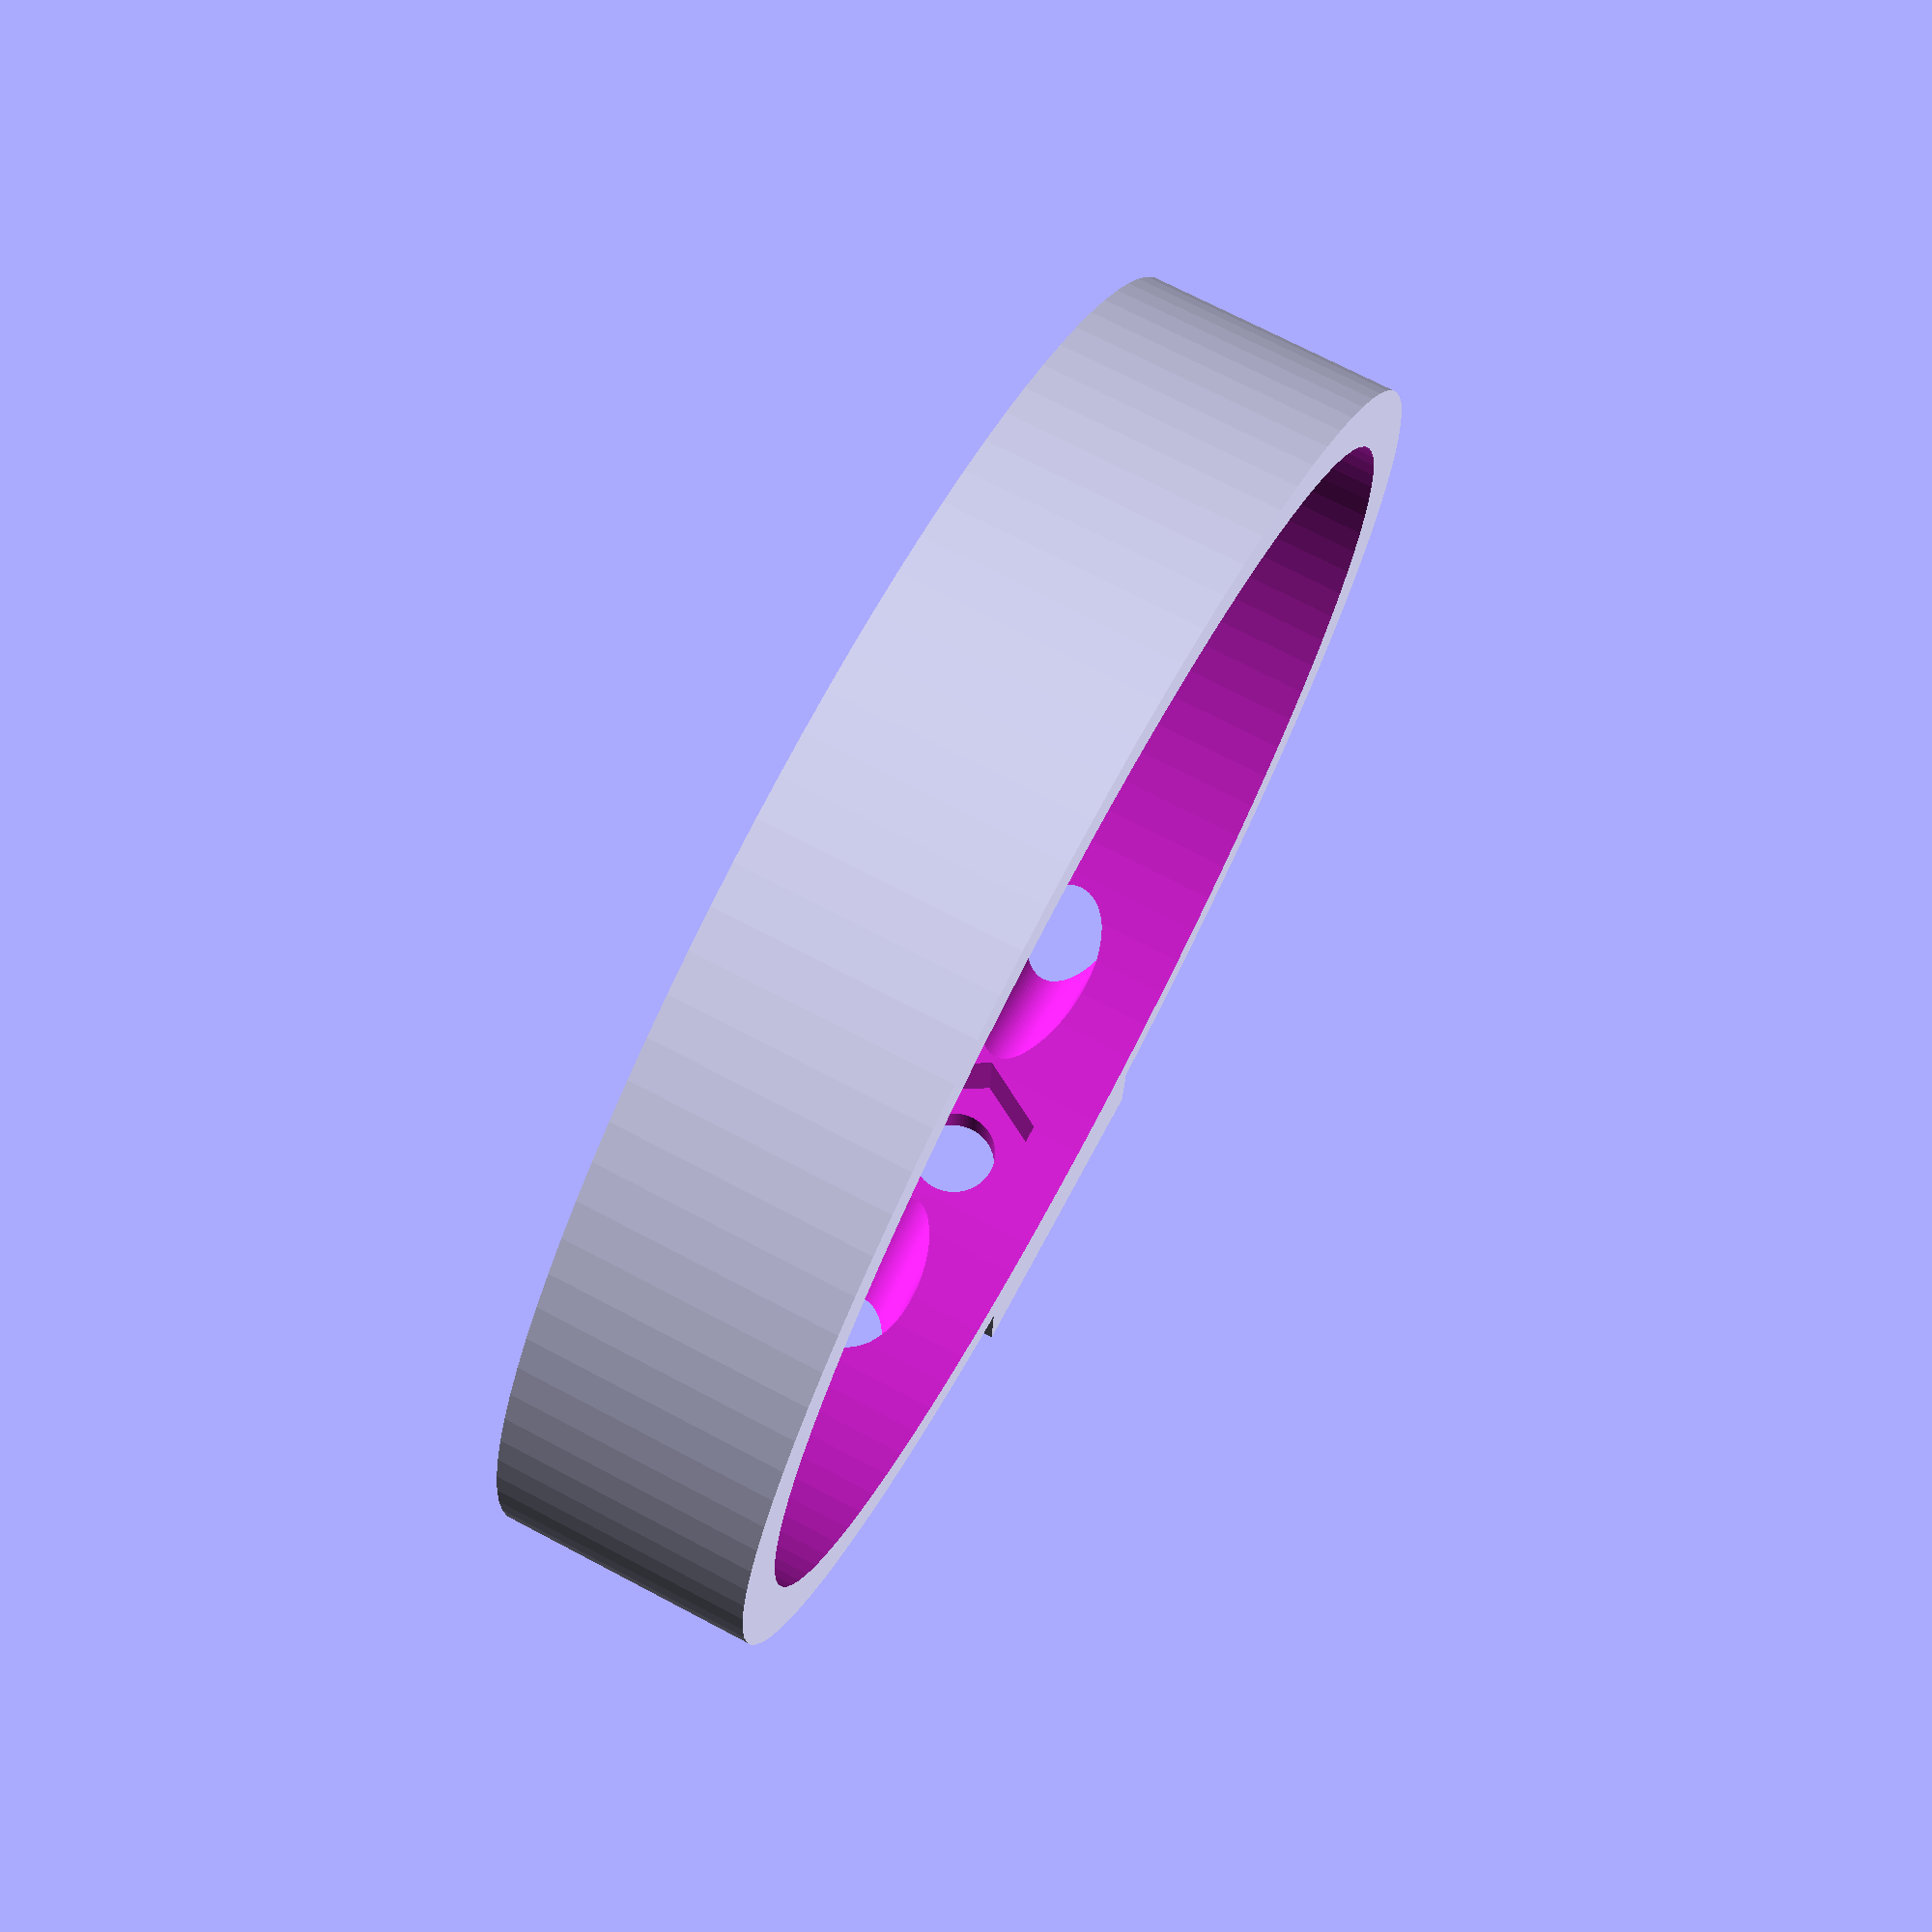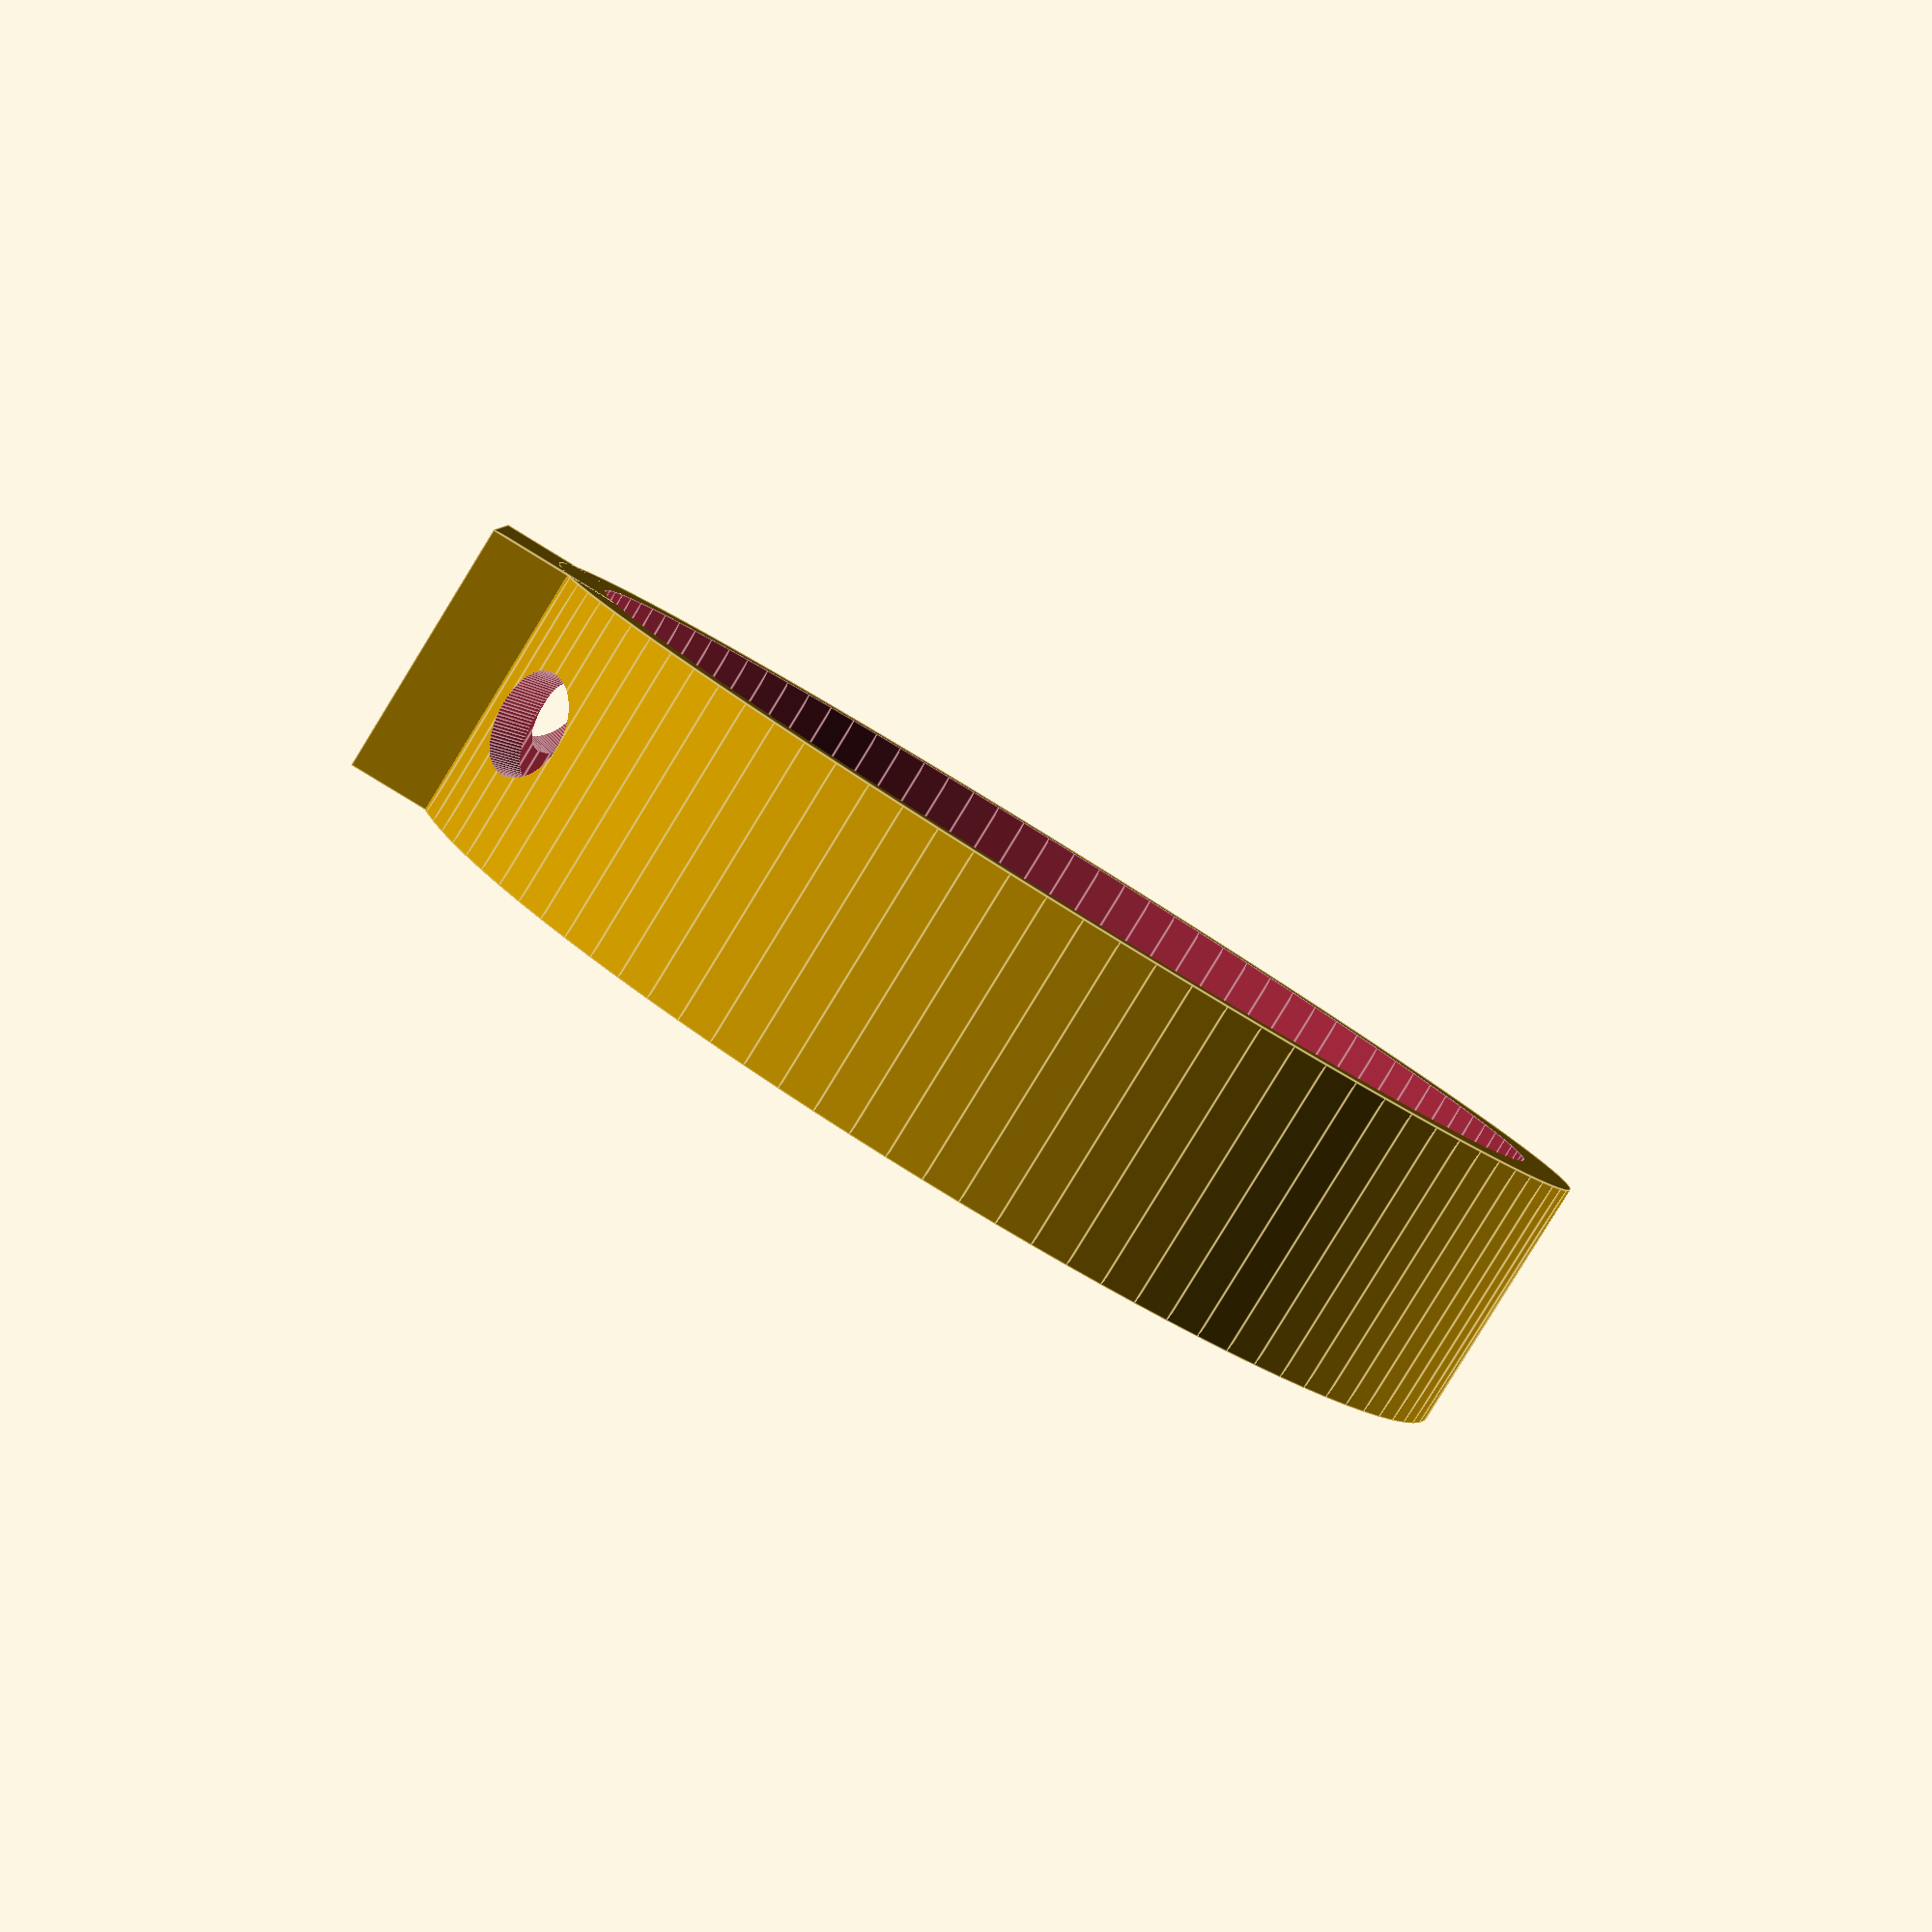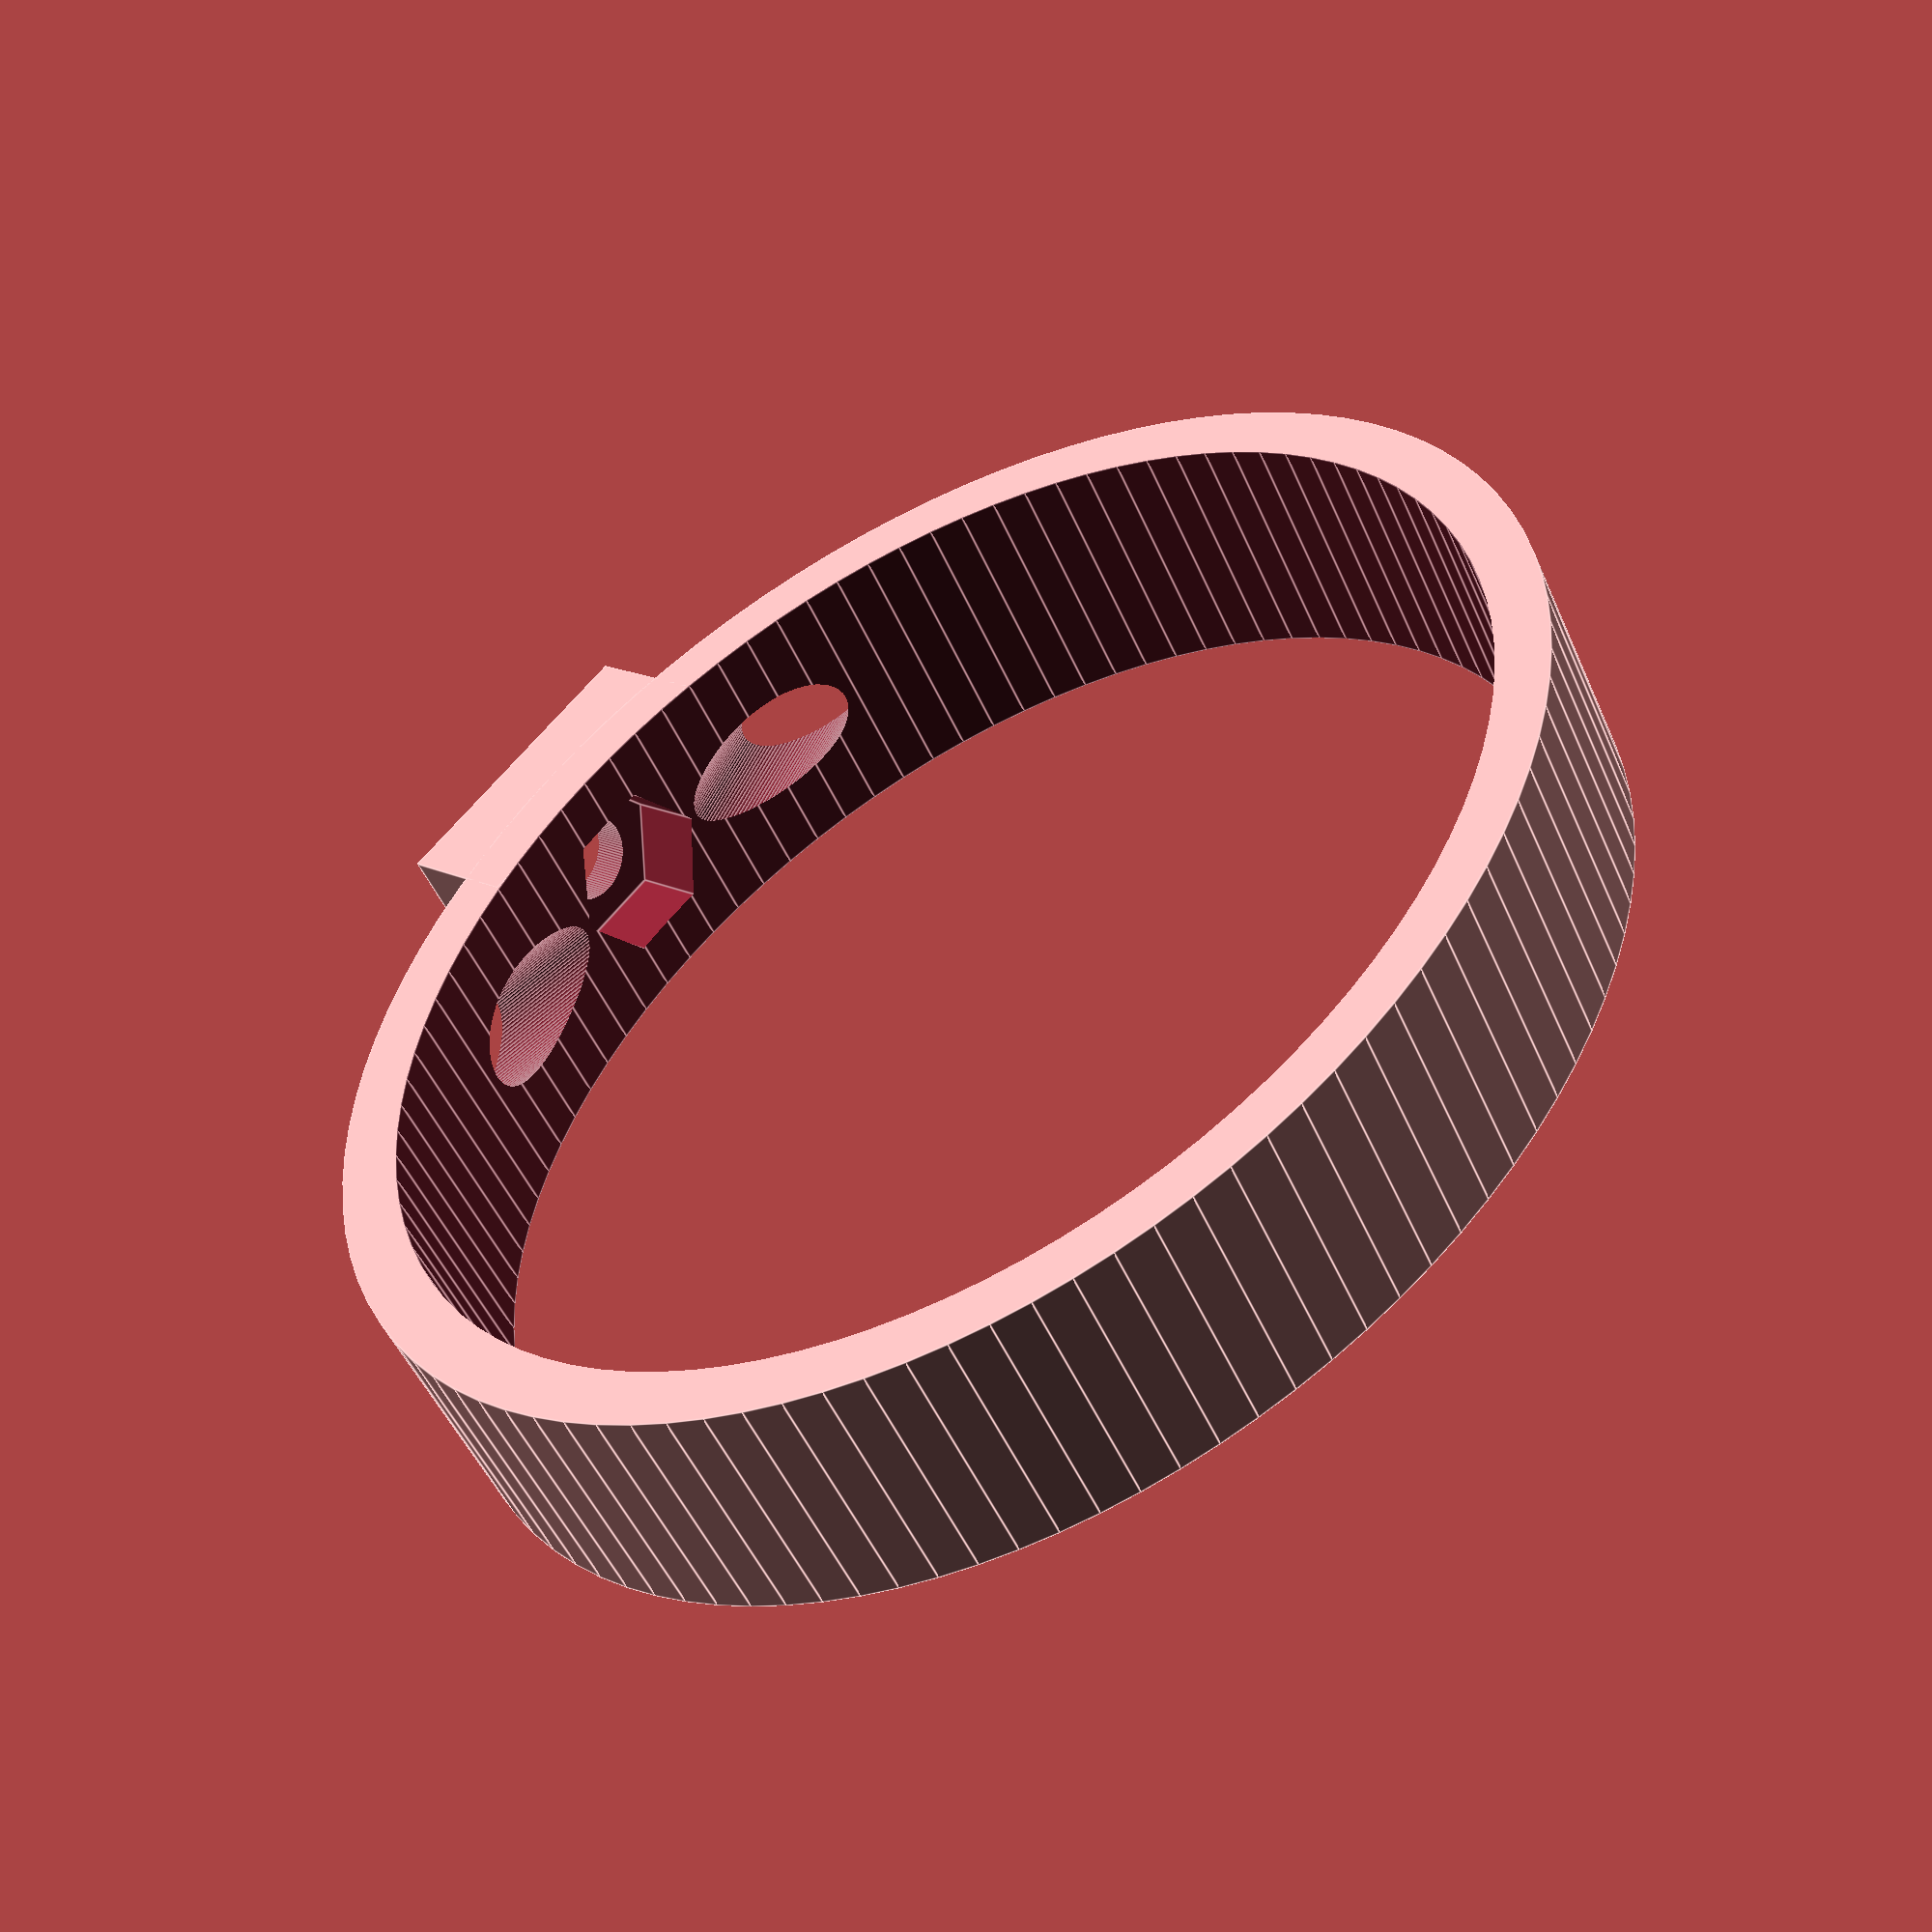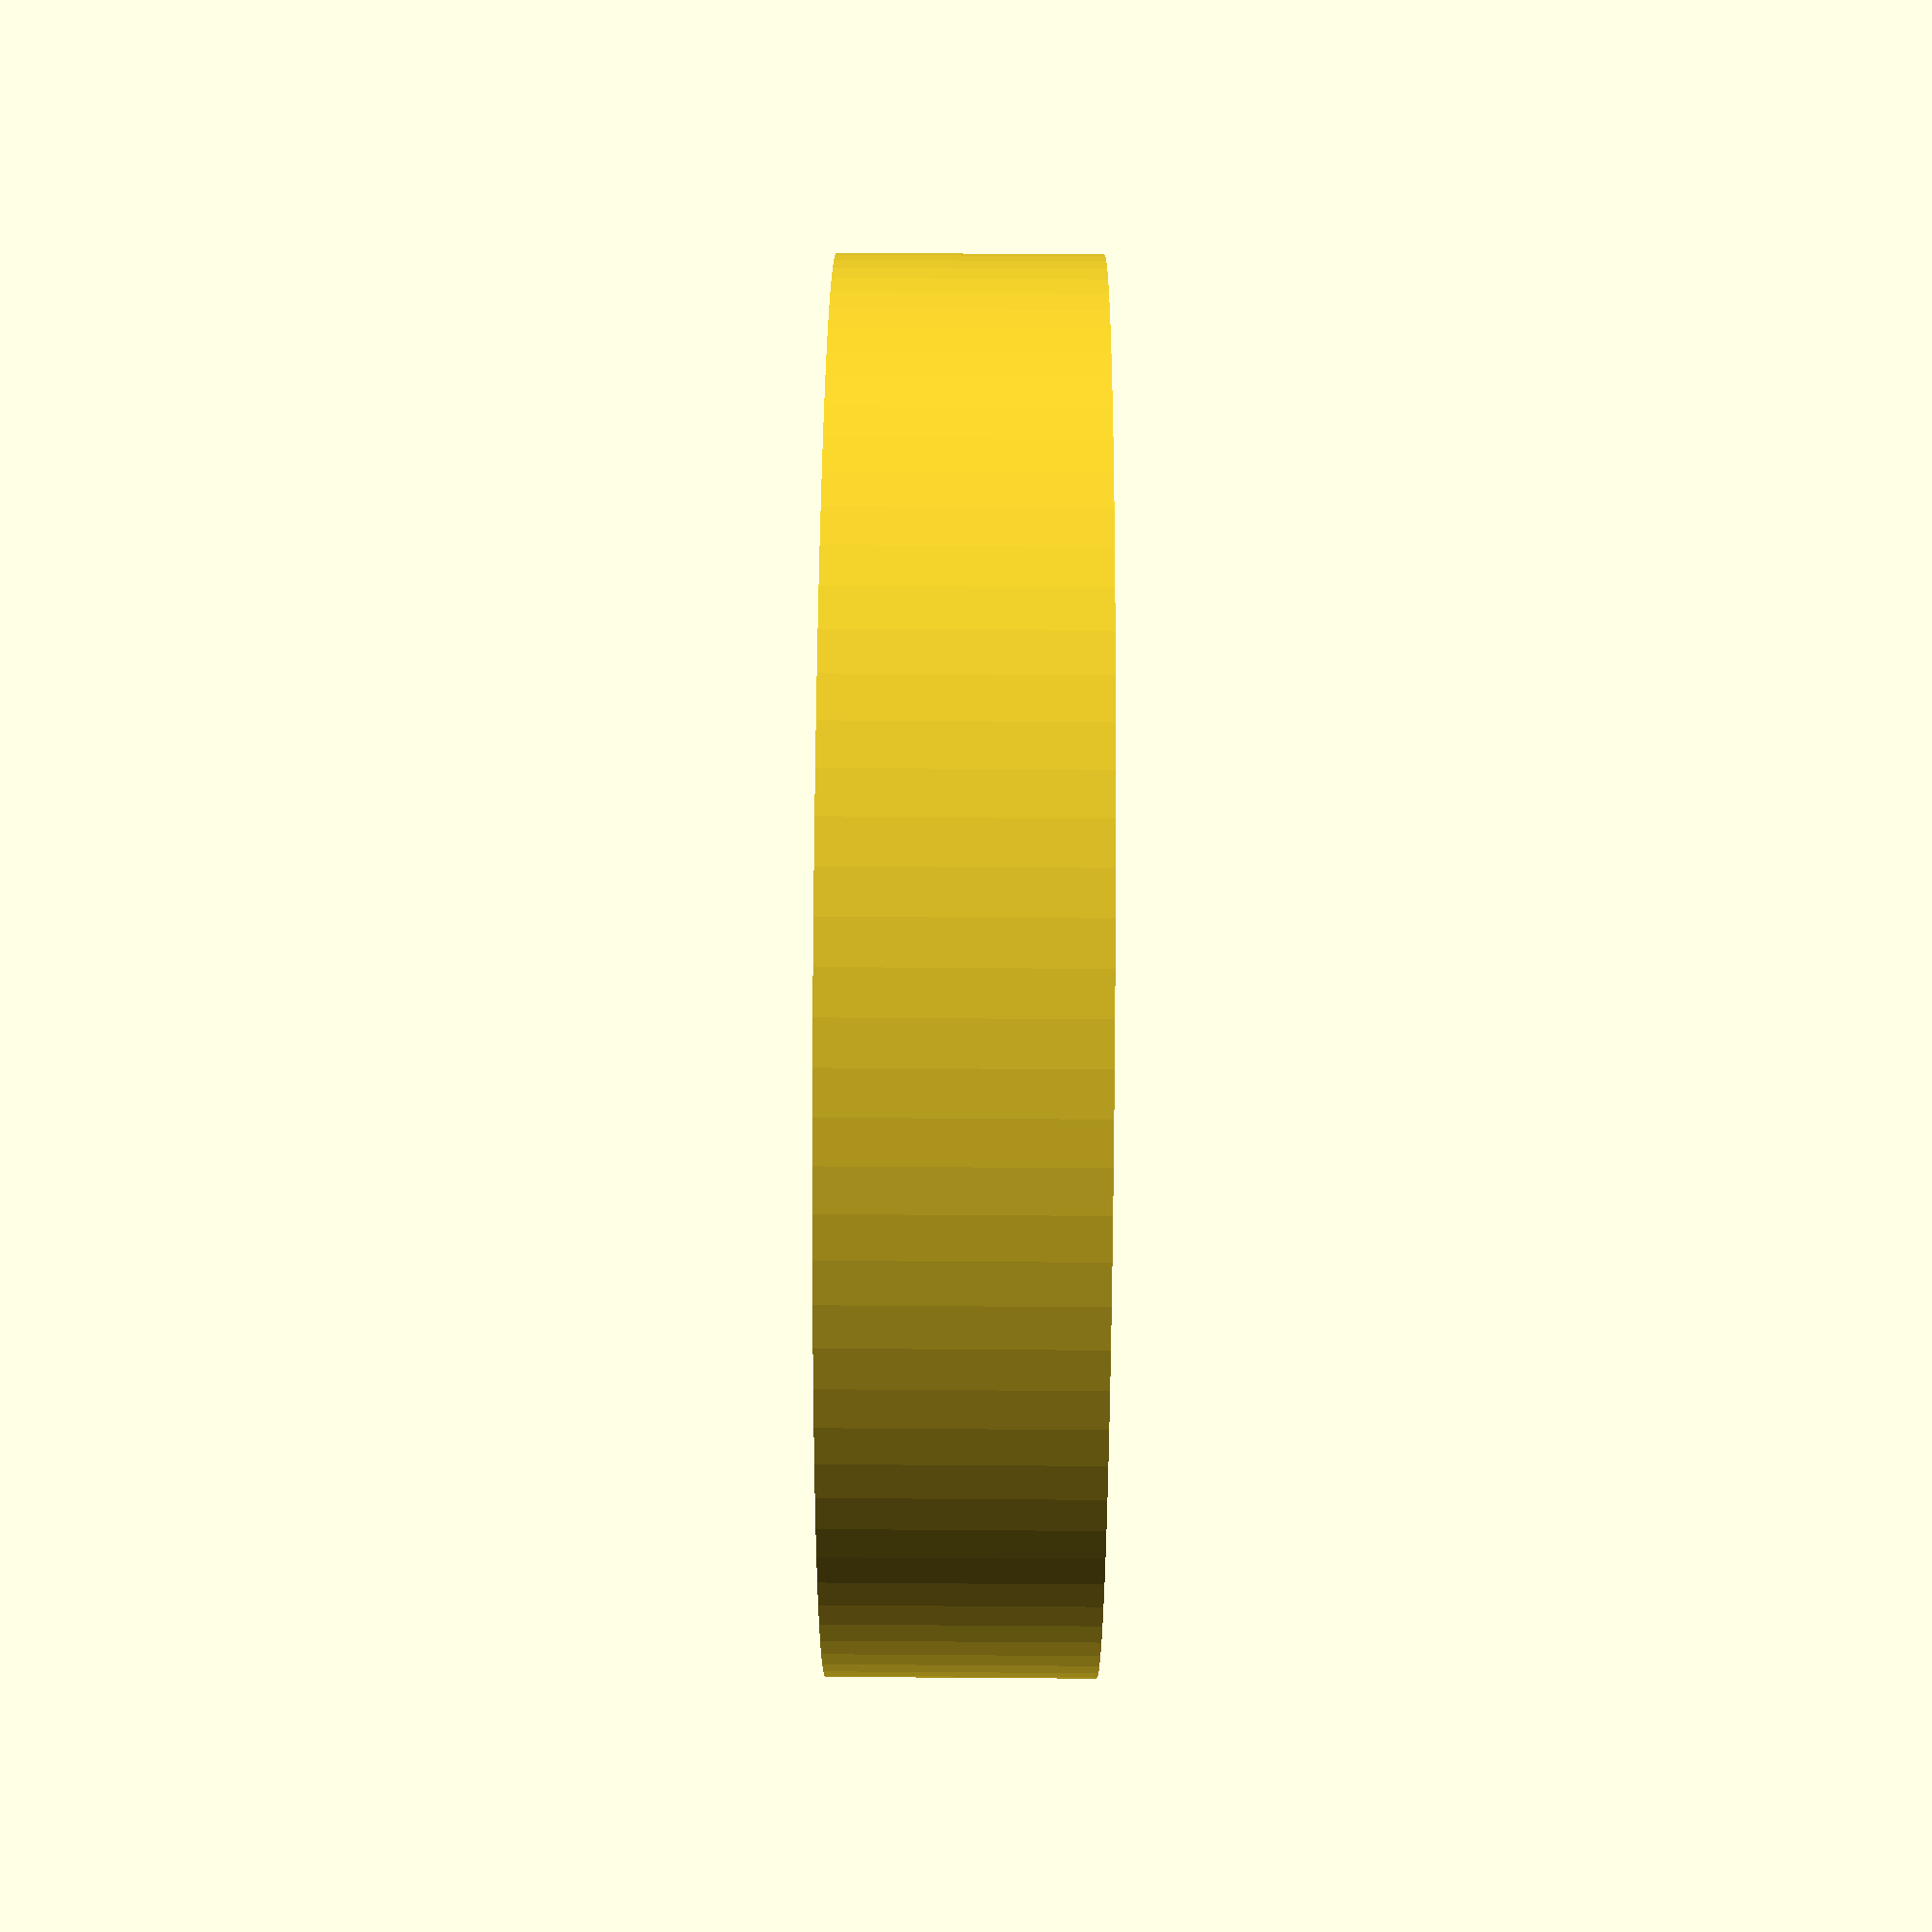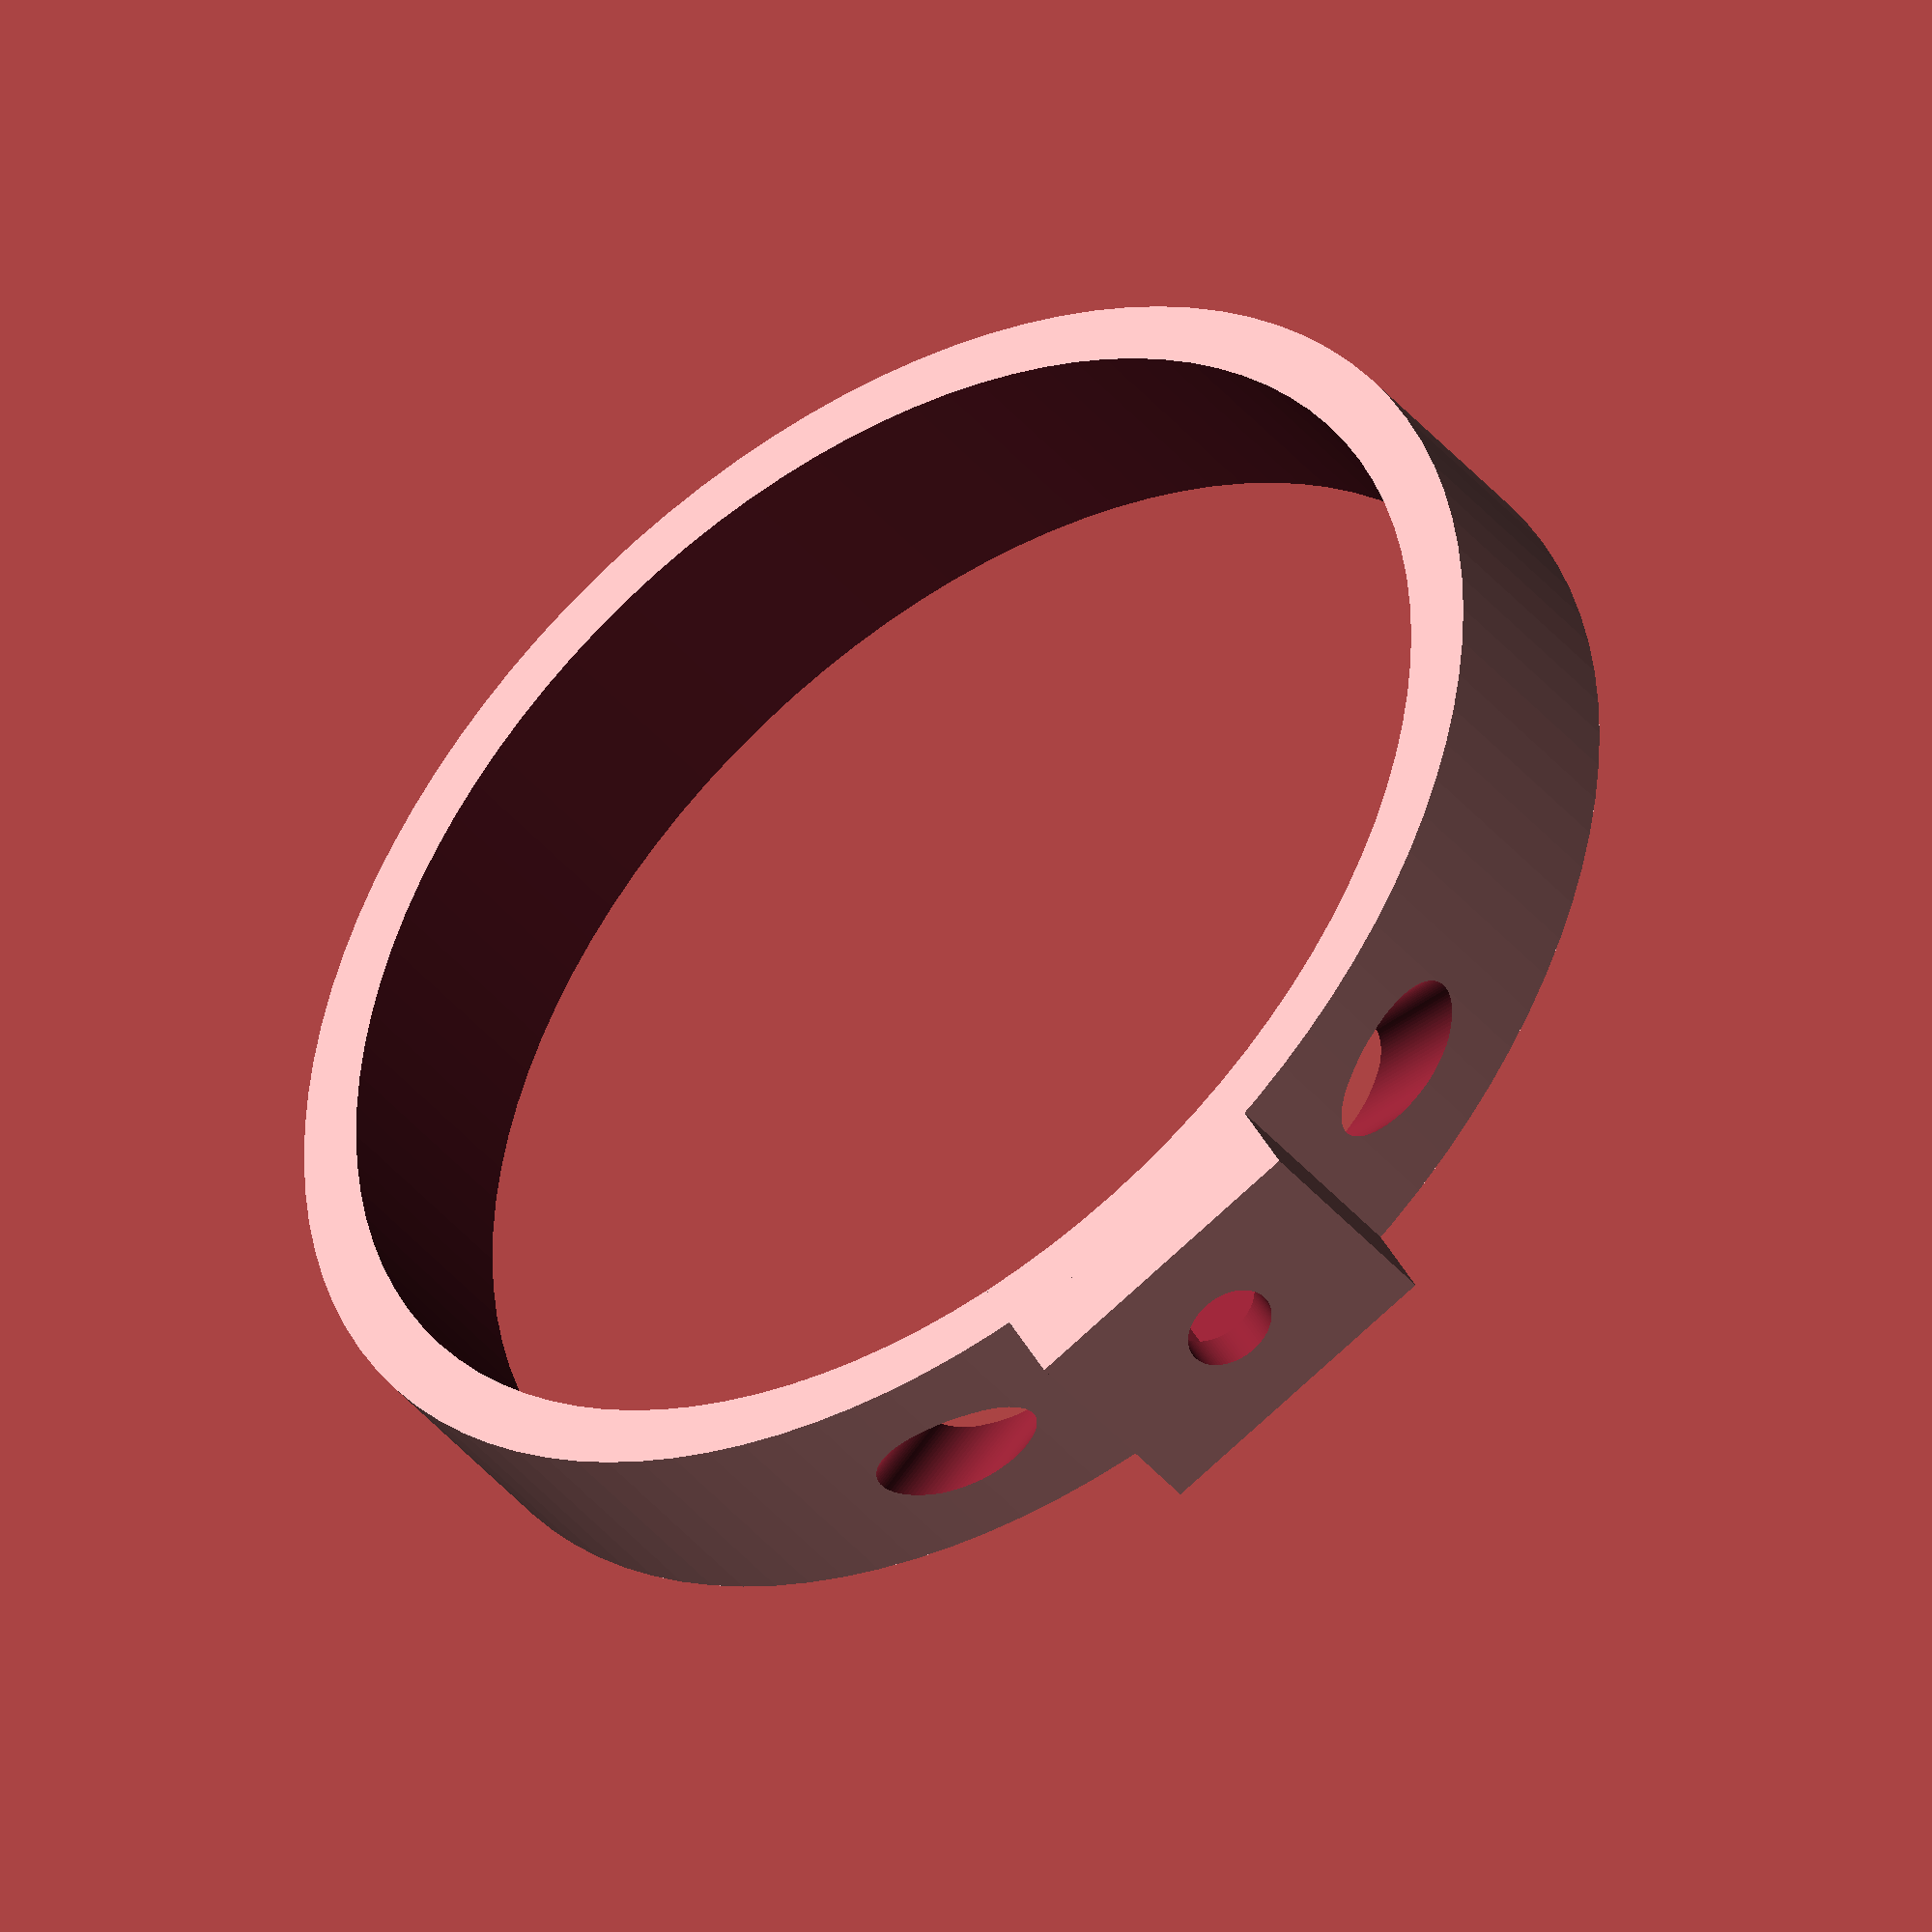
<openscad>
$fn=100;

h = 10;

d_in = 40.5;            // internal diameter
thick = 2;              // wall thickness
nut = 5.5;              // nut size
nut_h = 4;              // nut hole depth
screw = 3.5;            // screw diameter

oval_f = 1.2;           // ovalness factor

////////////////////

nut_dia = 0.2+2*nut*sqrt(3)/3;
e=0.01;

difference() {

    scale([oval_f,1,1])
    union() {
        cylinder(d=d_in+2*thick,h=h, center=true);
        translate([0,-(d_in+2*thick)/2,0])
        cube([h,d_in/8,h], center=true);
    }
    
    // inner cylinder
    scale([oval_f,1,1])
    cylinder(d=d_in,h=h+2*e, center=true);
    
    
    // screw hole
    translate([0, -d_in/2, 0])
    rotate([90,0,0])
    cylinder(d=screw, h=d_in, center=true);
    
    // screw nut
    translate([0, -(d_in+thick)/2, 0])
    rotate([90,0,0])
    cylinder(d=nut_dia, h=nut_h, center=true, $fn=6);

    // viewing holes
    for(i = [-1:2:1]) {
        translate([0, -17, 0])
        rotate([90,0,75*i])
        translate([0, 0, d_in/2])
        cylinder(d=4, h=d_in, center=true);   
    }
    
}

</openscad>
<views>
elev=288.4 azim=357.1 roll=117.8 proj=p view=wireframe
elev=85.7 azim=273.3 roll=148.4 proj=p view=edges
elev=49.2 azim=130.5 roll=22.8 proj=p view=edges
elev=111.8 azim=193.8 roll=89.6 proj=p view=wireframe
elev=33.4 azim=29.8 roll=211.1 proj=o view=solid
</views>
